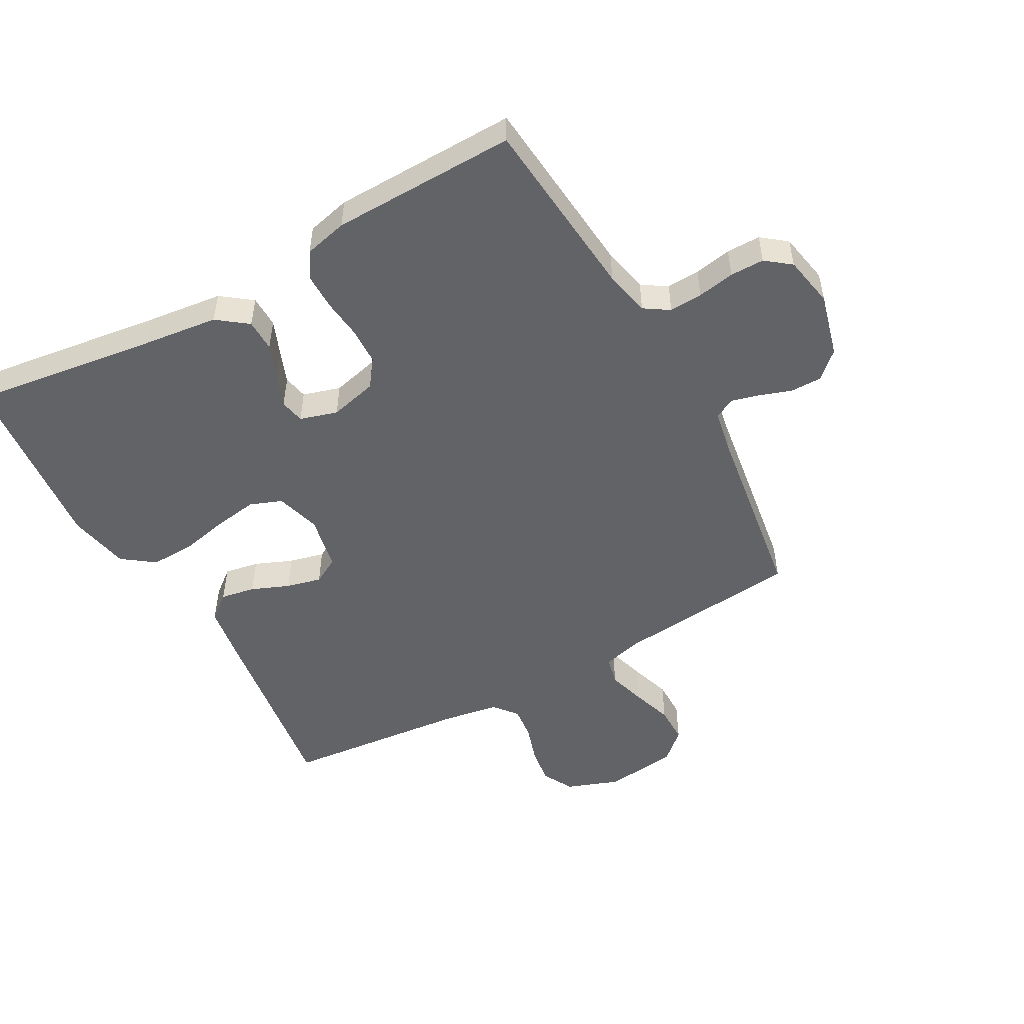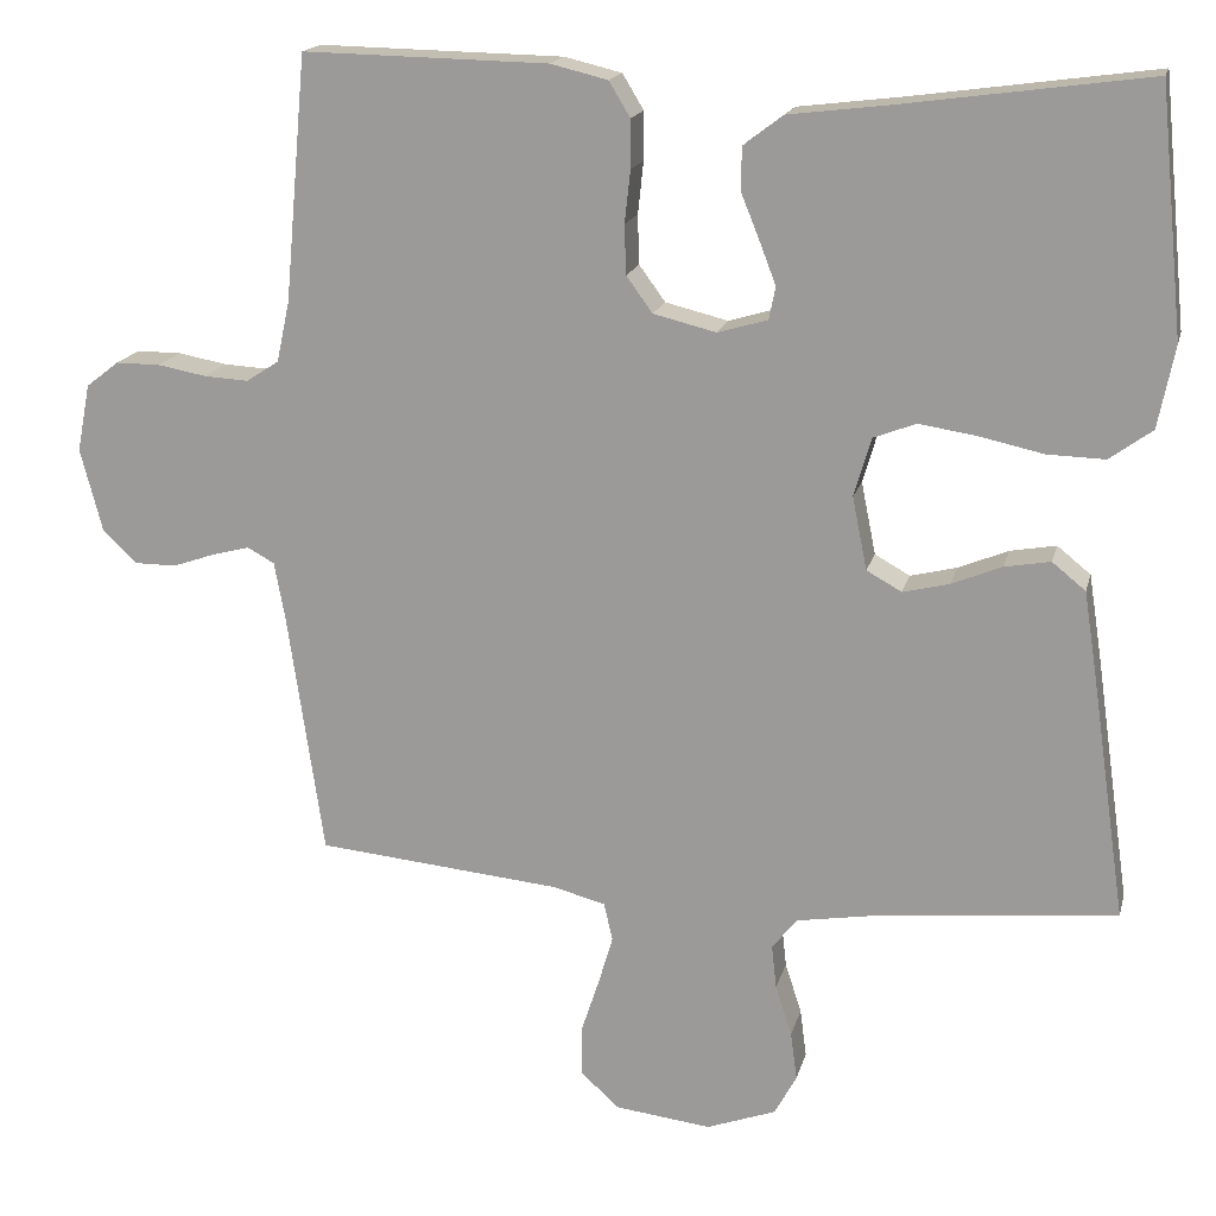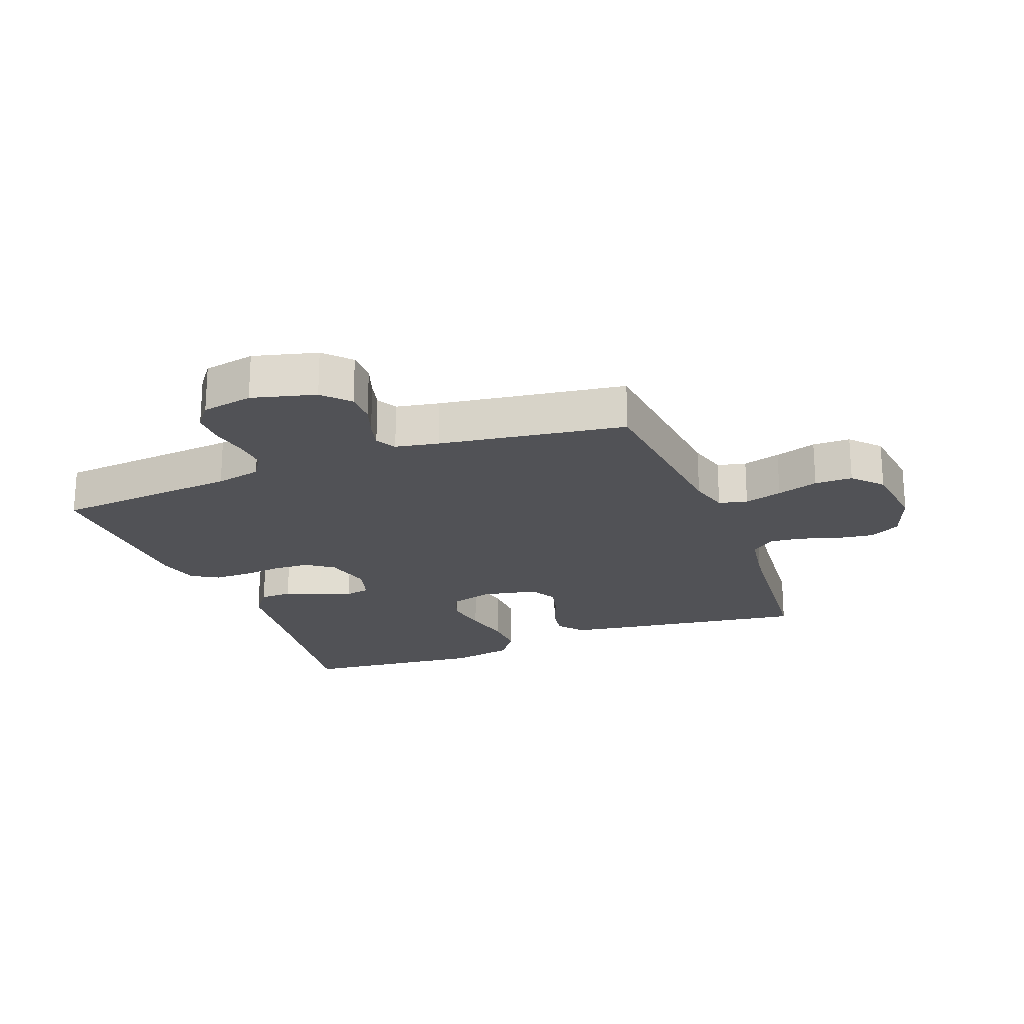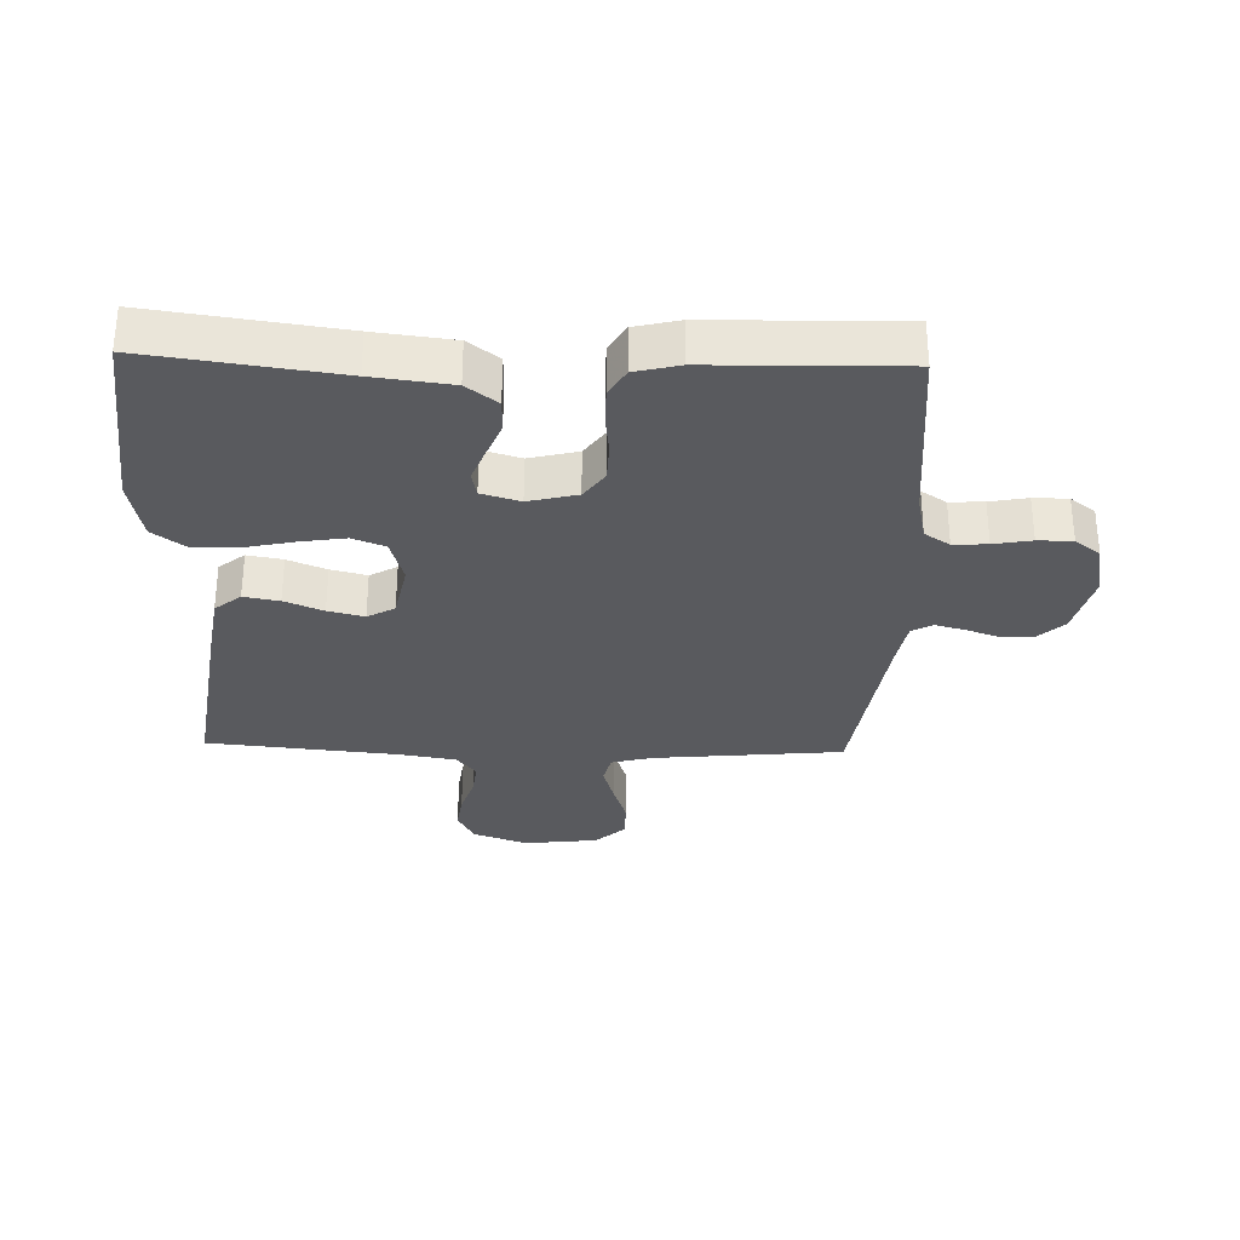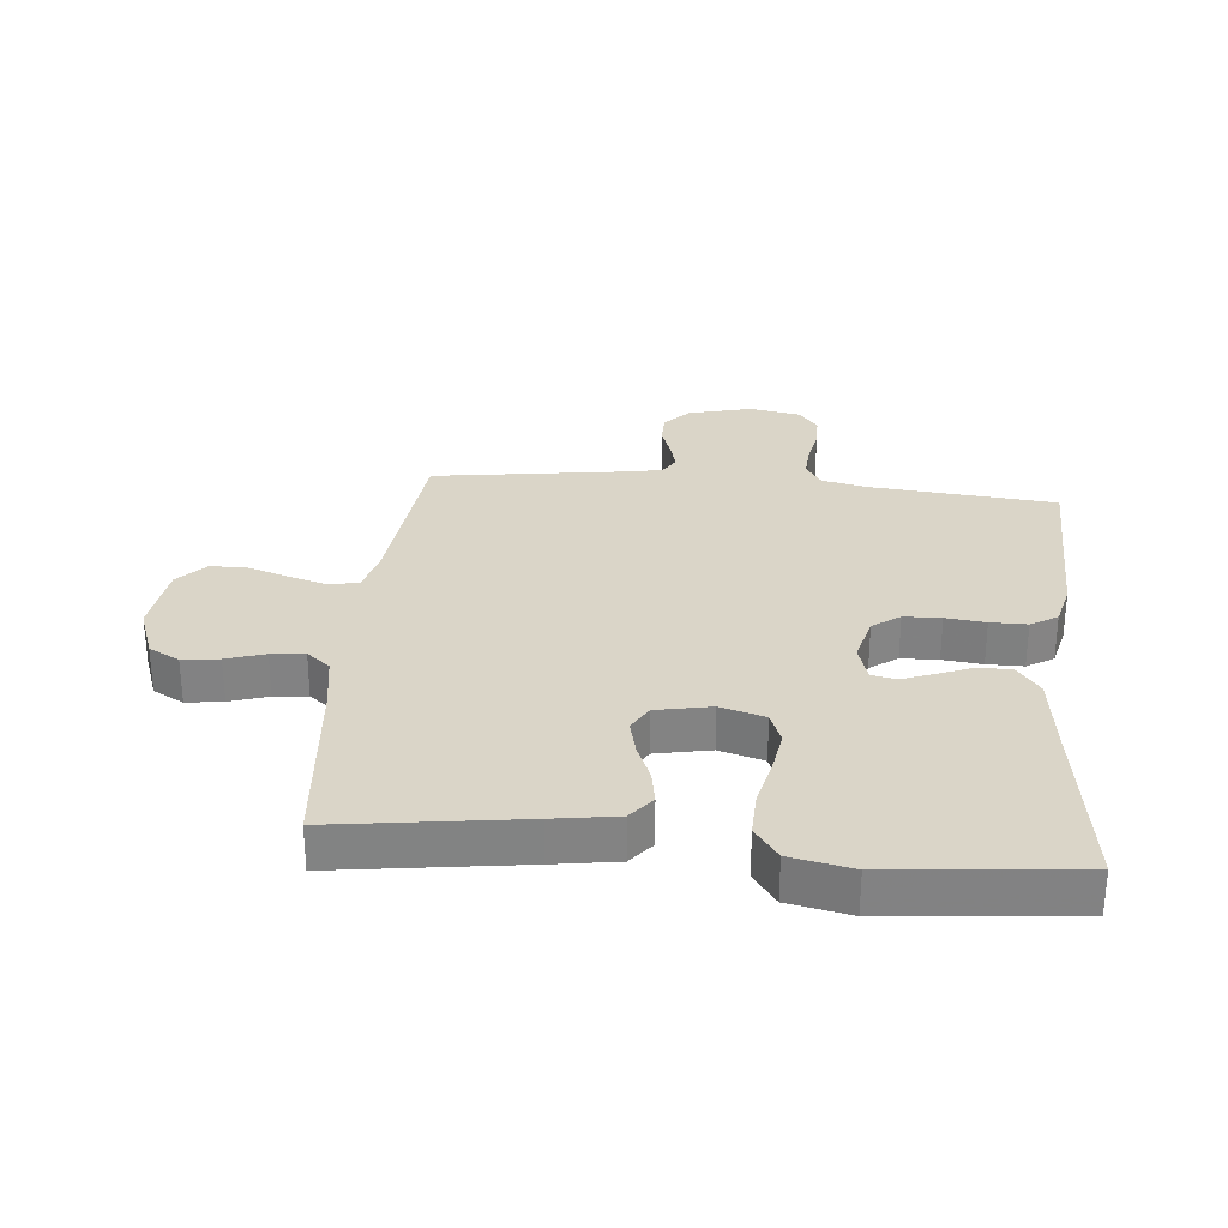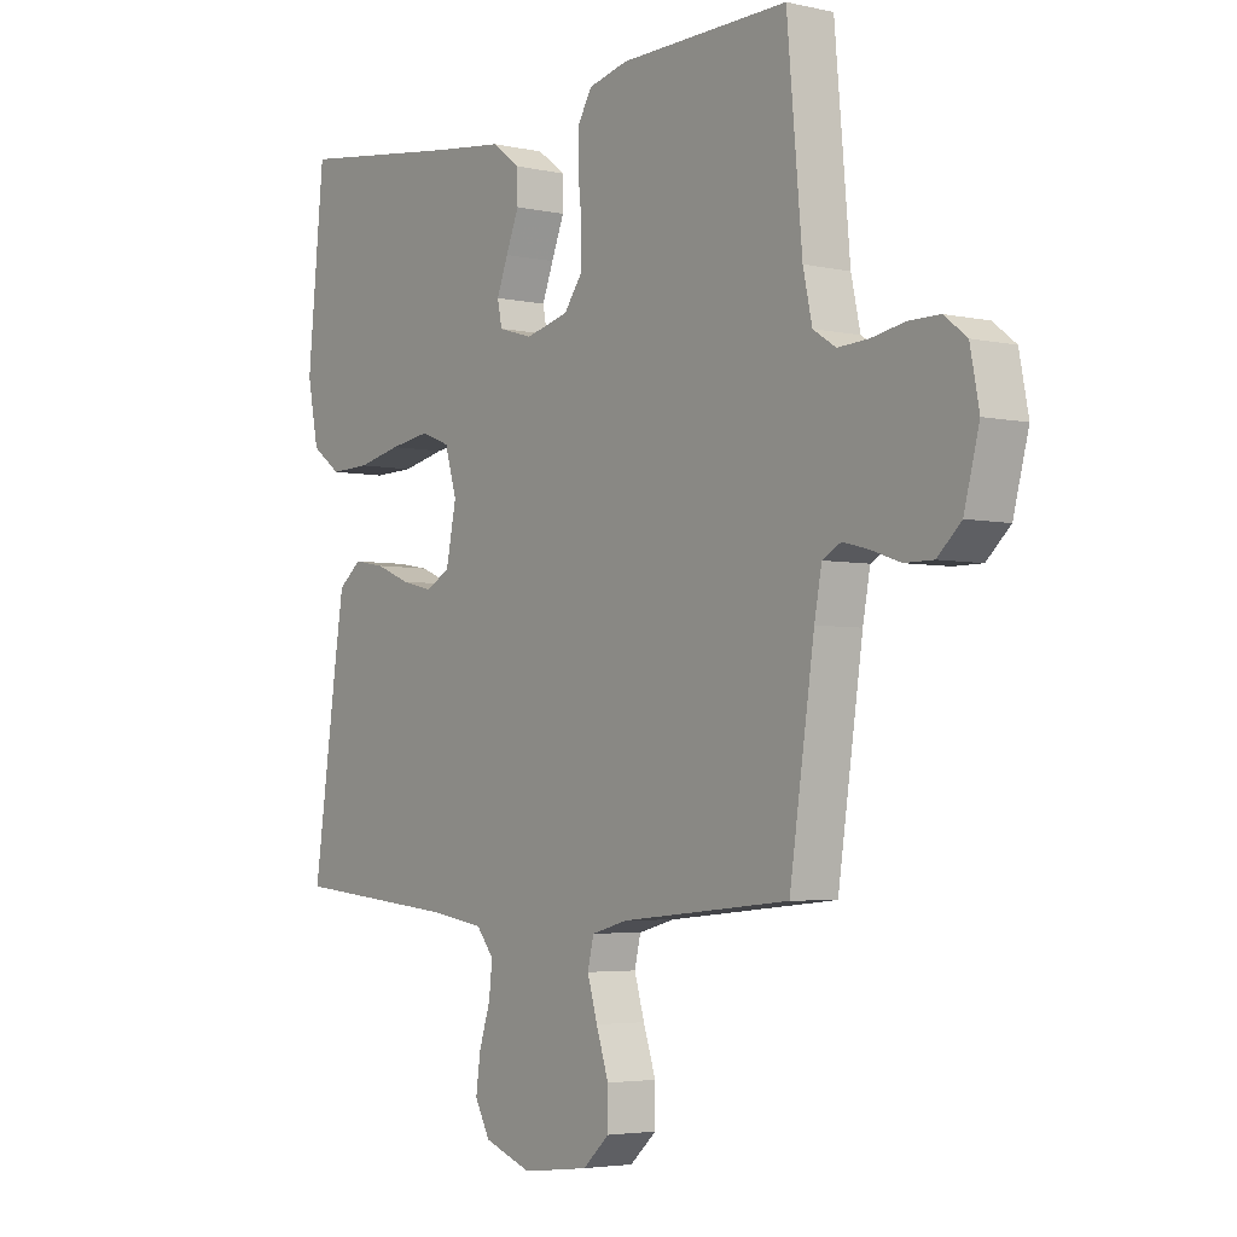
<metadata>
{"format":"obj","ext":"obj","renderer":"f3d","projection":"perspective","resolution":1024,"background":"white","views":[{"elev":-50.8,"azim":29.0,"up":"+Y"},{"elev":17.1,"azim":-166.7,"up":"+Z"},{"elev":-21.3,"azim":111.0,"up":"+Y"},{"elev":-31.3,"azim":-1.7,"up":"+Y"},{"elev":29.3,"azim":-84.5,"up":"+Y"},{"elev":-3.9,"azim":53.4,"up":"+Z"}]}
</metadata>
<code>
v 0.5 0.07 0.5
v 0.527 0.07 0.2
v 0.543 0.07 0.126
v 0.583 0.07 0.1
v 0.637 0.07 0.103
v 0.697 0.07 0.114
v 0.752 0.07 0.114
v 0.792 0.07 0.083
v 0.808 0.07 0
v 0.781 0.07 -0.103
v 0.739 0.07 -0.142
v 0.688 0.07 -0.142
v 0.636 0.07 -0.124
v 0.59 0.07 -0.112
v 0.557 0.07 -0.13
v 0.544 0.07 -0.2
v 0.5 0.07 -0.5
v 0.2 0.07 -0.529
v 0.136 0.07 -0.546
v 0.125 0.07 -0.592
v 0.143 0.07 -0.653
v 0.165 0.07 -0.72
v 0.165 0.07 -0.781
v 0.118 0.07 -0.824
v 0 0.07 -0.838
v -0.085 0.07 -0.807
v -0.112 0.07 -0.757
v -0.104 0.07 -0.698
v -0.084 0.07 -0.636
v -0.078 0.07 -0.582
v -0.109 0.07 -0.544
v -0.2 0.07 -0.529
v -0.5 0.07 -0.5
v -0.457 0.07 -0.2
v -0.441 0.07 -0.097
v -0.4 0.07 -0.064
v -0.344 0.07 -0.074
v -0.283 0.07 -0.099
v -0.226 0.07 -0.113
v -0.183 0.07 -0.089
v -0.165 0.07 0
v -0.186 0.07 0.072
v -0.238 0.07 0.092
v -0.309 0.07 0.081
v -0.387 0.07 0.064
v -0.458 0.07 0.062
v -0.51 0.07 0.1
v -0.53 0.07 0.2
v -0.5 0.07 0.5
v -0.2 0.07 0.459
v -0.076 0.07 0.444
v -0.027 0.07 0.407
v -0.026 0.07 0.355
v -0.049 0.07 0.298
v -0.069 0.07 0.246
v -0.061 0.07 0.206
v 0 0.07 0.188
v 0.077 0.07 0.207
v 0.109 0.07 0.251
v 0.111 0.07 0.311
v 0.104 0.07 0.375
v 0.104 0.07 0.434
v 0.13 0.07 0.477
v 0.2 0.07 0.494
v 0.5 0 0.5
v 0.527 0 0.2
v 0.543 0 0.126
v 0.583 0 0.1
v 0.637 0 0.103
v 0.697 0 0.114
v 0.752 0 0.114
v 0.792 0 0.083
v 0.808 0 0
v 0.781 0 -0.103
v 0.739 0 -0.142
v 0.688 0 -0.142
v 0.636 0 -0.124
v 0.59 0 -0.112
v 0.557 0 -0.13
v 0.544 0 -0.2
v 0.5 0 -0.5
v 0.2 0 -0.529
v 0.136 0 -0.546
v 0.125 0 -0.592
v 0.143 0 -0.653
v 0.165 0 -0.72
v 0.165 0 -0.781
v 0.118 0 -0.824
v 0 0 -0.838
v -0.085 0 -0.807
v -0.112 0 -0.757
v -0.104 0 -0.698
v -0.084 0 -0.636
v -0.078 0 -0.582
v -0.109 0 -0.544
v -0.2 0 -0.529
v -0.5 0 -0.5
v -0.457 0 -0.2
v -0.441 0 -0.097
v -0.4 0 -0.064
v -0.344 0 -0.074
v -0.283 0 -0.099
v -0.226 0 -0.113
v -0.183 0 -0.089
v -0.165 0 0
v -0.186 0 0.072
v -0.238 0 0.092
v -0.309 0 0.081
v -0.387 0 0.064
v -0.458 0 0.062
v -0.51 0 0.1
v -0.53 0 0.2
v -0.5 0 0.5
v -0.2 0 0.459
v -0.076 0 0.444
v -0.027 0 0.407
v -0.026 0 0.355
v -0.049 0 0.298
v -0.069 0 0.246
v -0.061 0 0.206
v 0 0 0.188
v 0.077 0 0.207
v 0.109 0 0.251
v 0.111 0 0.311
v 0.104 0 0.375
v 0.104 0 0.434
v 0.13 0 0.477
v 0.2 0 0.494
f 63 64 1 2
f 60 61 62 63
f 59 60 63 2
f 58 59 2 3
f 57 58 3 4
f 51 52 53 54
f 50 51 54 55
f 49 50 55 56
f 47 48 49 56
f 44 45 46 47
f 43 44 47 56
f 35 36 37 38
f 35 38 39
f 32 33 34 35
f 31 32 35 39
f 30 31 39 40
f 26 27 28 29
f 26 29 30
f 25 26 30
f 21 22 23 24
f 20 21 24 25
f 19 20 25 30
f 16 17 18
f 15 16 18 19
f 10 11 12 13
f 10 13 14
f 9 10 14
f 8 9 14
f 5 6 7 8
f 4 5 8 14
f 57 4 14 15
f 42 43 56 57
f 41 42 57 15
f 30 40 41
f 15 19 30 41
f 66 65 128 127
f 127 126 125 124
f 66 127 124 123
f 67 66 123 122
f 68 67 122 121
f 118 117 116 115
f 119 118 115 114
f 120 119 114 113
f 120 113 112 111
f 111 110 109 108
f 120 111 108 107
f 102 101 100 99
f 103 102 99
f 99 98 97 96
f 103 99 96 95
f 104 103 95 94
f 93 92 91 90
f 94 93 90
f 94 90 89
f 88 87 86 85
f 89 88 85 84
f 94 89 84 83
f 82 81 80
f 83 82 80 79
f 77 76 75 74
f 78 77 74
f 78 74 73
f 78 73 72
f 72 71 70 69
f 78 72 69 68
f 79 78 68 121
f 121 120 107 106
f 79 121 106 105
f 105 104 94
f 105 94 83 79
f 1 65 66 2
f 2 66 67 3
f 3 67 68 4
f 4 68 69 5
f 5 69 70 6
f 6 70 71 7
f 7 71 72 8
f 8 72 73 9
f 9 73 74 10
f 10 74 75 11
f 11 75 76 12
f 12 76 77 13
f 13 77 78 14
f 14 78 79 15
f 15 79 80 16
f 16 80 81 17
f 17 81 82 18
f 18 82 83 19
f 19 83 84 20
f 20 84 85 21
f 21 85 86 22
f 22 86 87 23
f 23 87 88 24
f 24 88 89 25
f 25 89 90 26
f 26 90 91 27
f 27 91 92 28
f 28 92 93 29
f 29 93 94 30
f 30 94 95 31
f 31 95 96 32
f 32 96 97 33
f 33 97 98 34
f 34 98 99 35
f 35 99 100 36
f 36 100 101 37
f 37 101 102 38
f 38 102 103 39
f 39 103 104 40
f 40 104 105 41
f 41 105 106 42
f 42 106 107 43
f 43 107 108 44
f 44 108 109 45
f 45 109 110 46
f 46 110 111 47
f 47 111 112 48
f 48 112 113 49
f 49 113 114 50
f 50 114 115 51
f 51 115 116 52
f 52 116 117 53
f 53 117 118 54
f 54 118 119 55
f 55 119 120 56
f 56 120 121 57
f 57 121 122 58
f 58 122 123 59
f 59 123 124 60
f 60 124 125 61
f 61 125 126 62
f 62 126 127 63
f 63 127 128 64
f 64 128 65 1

</code>
